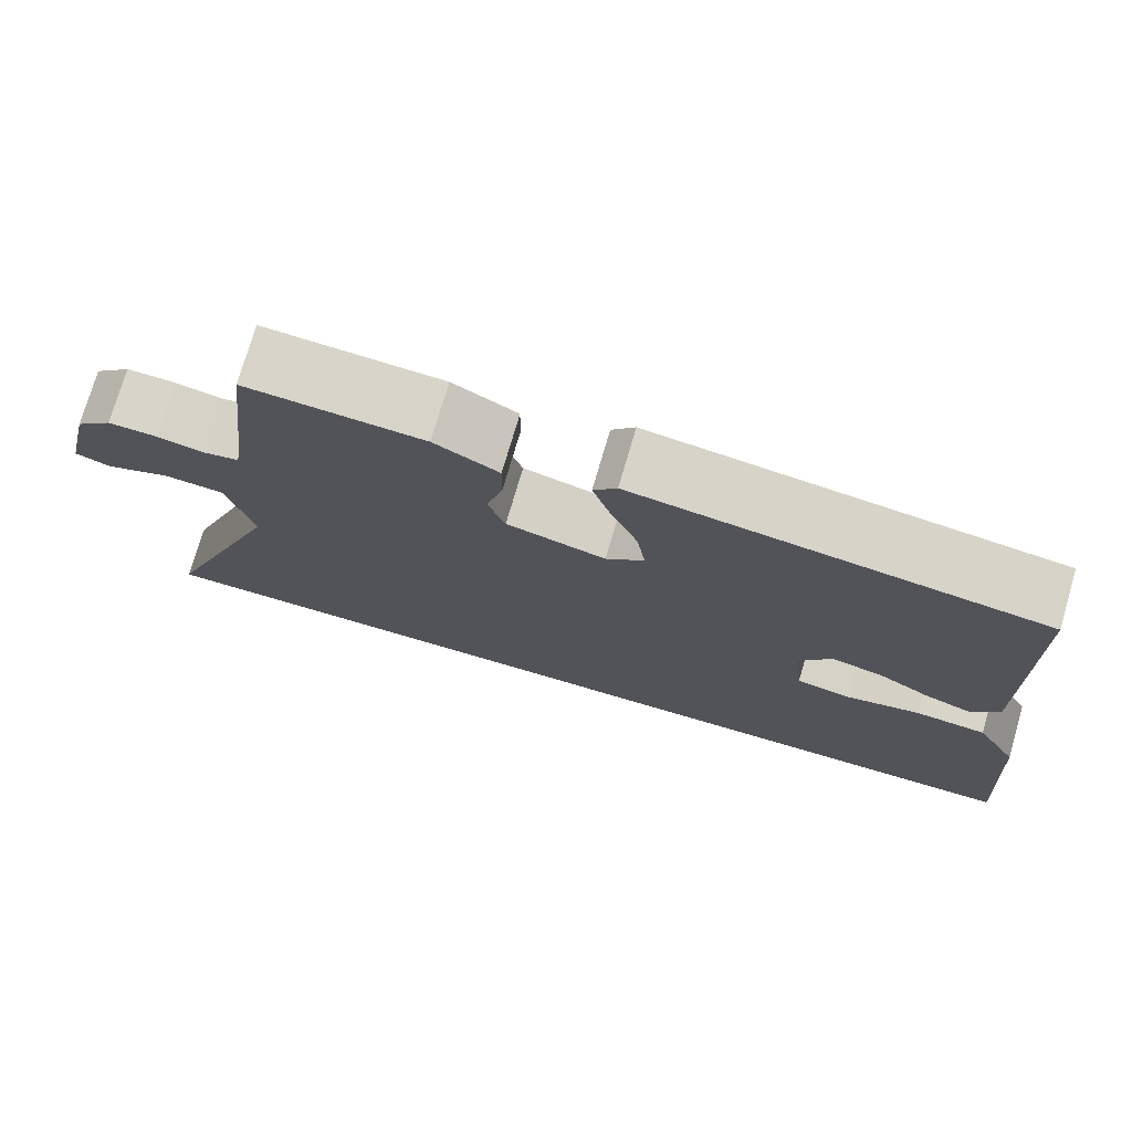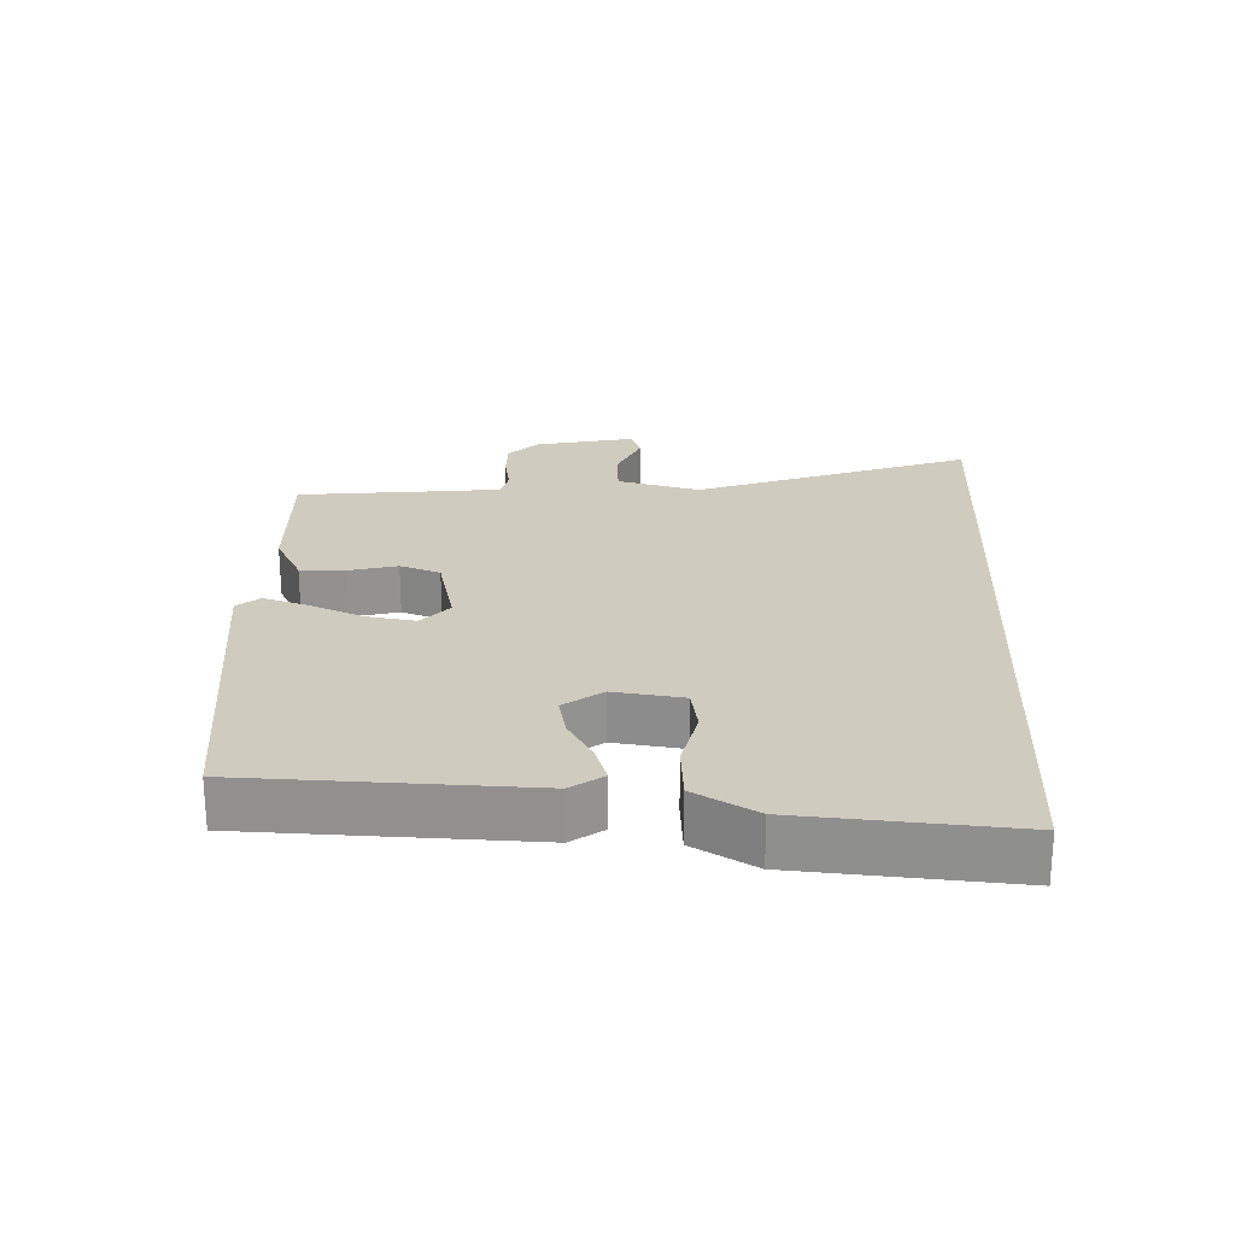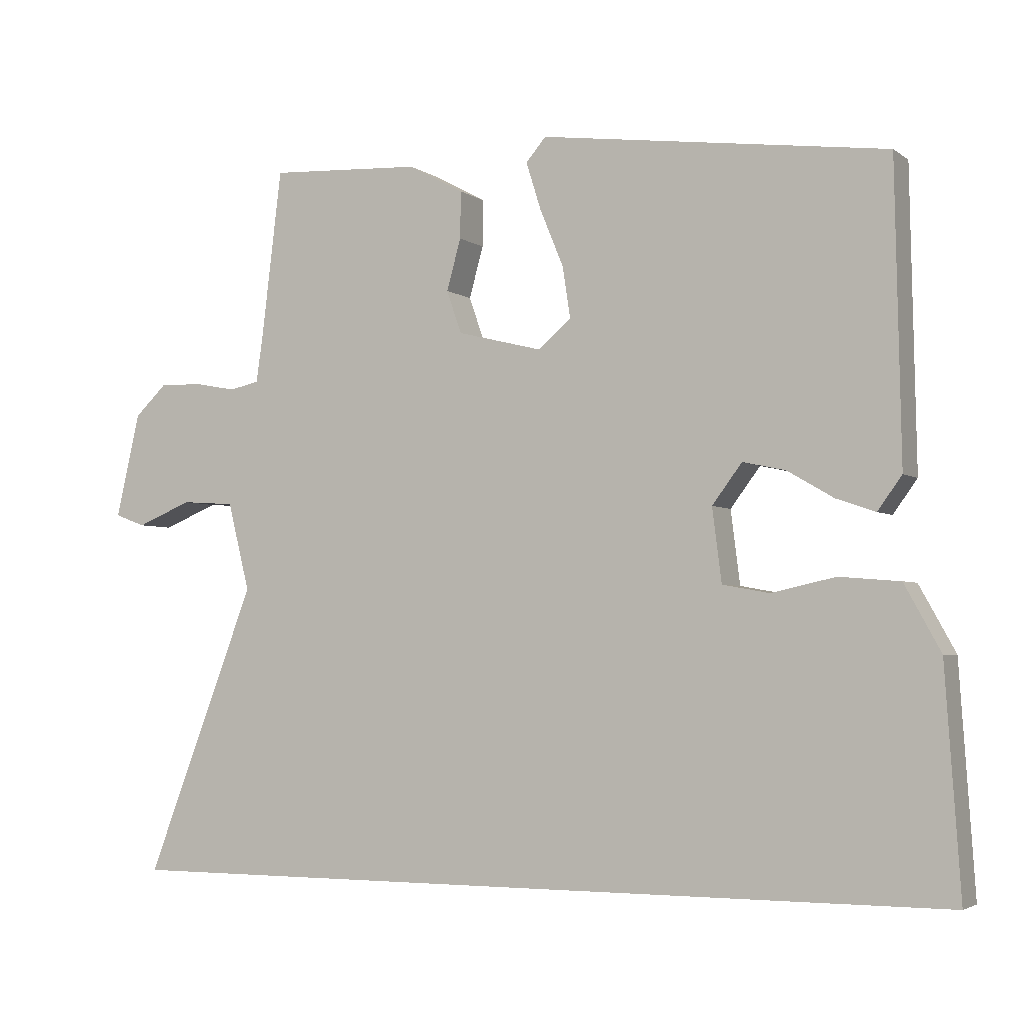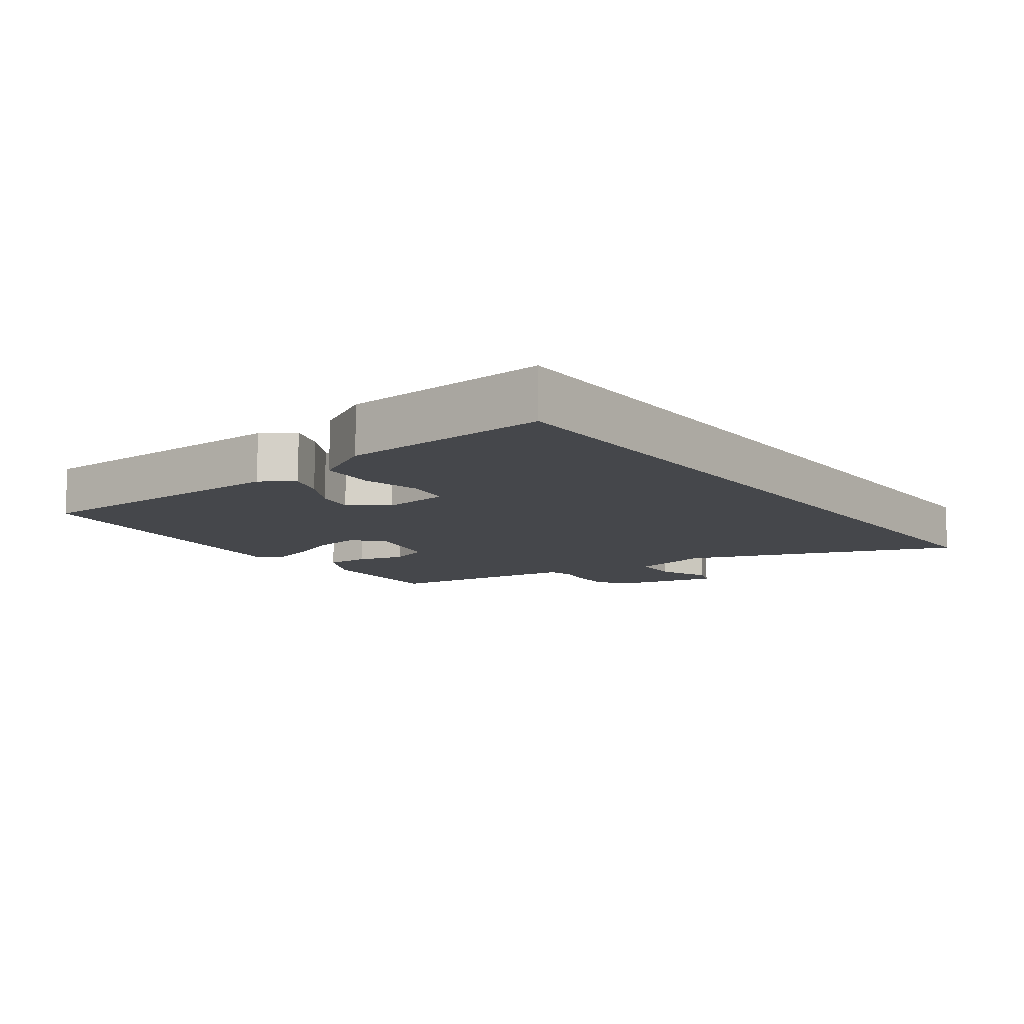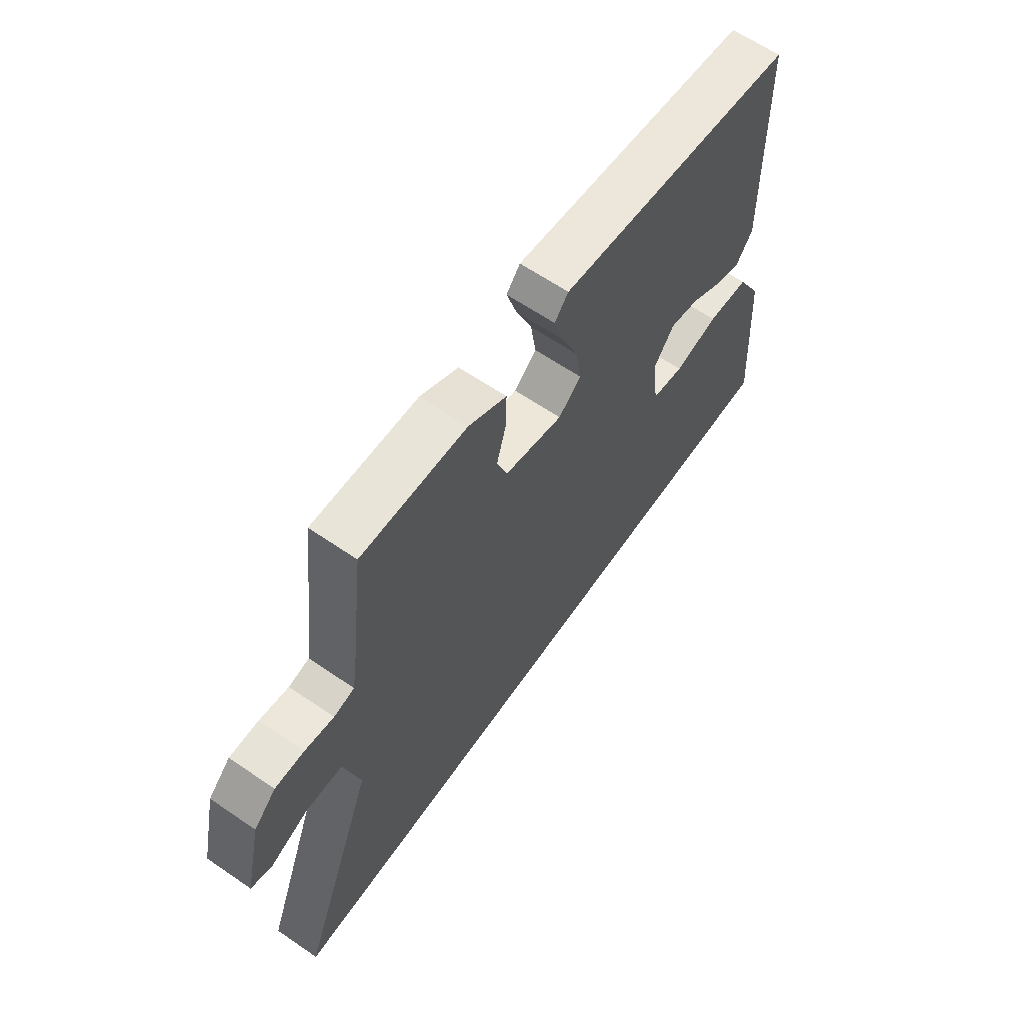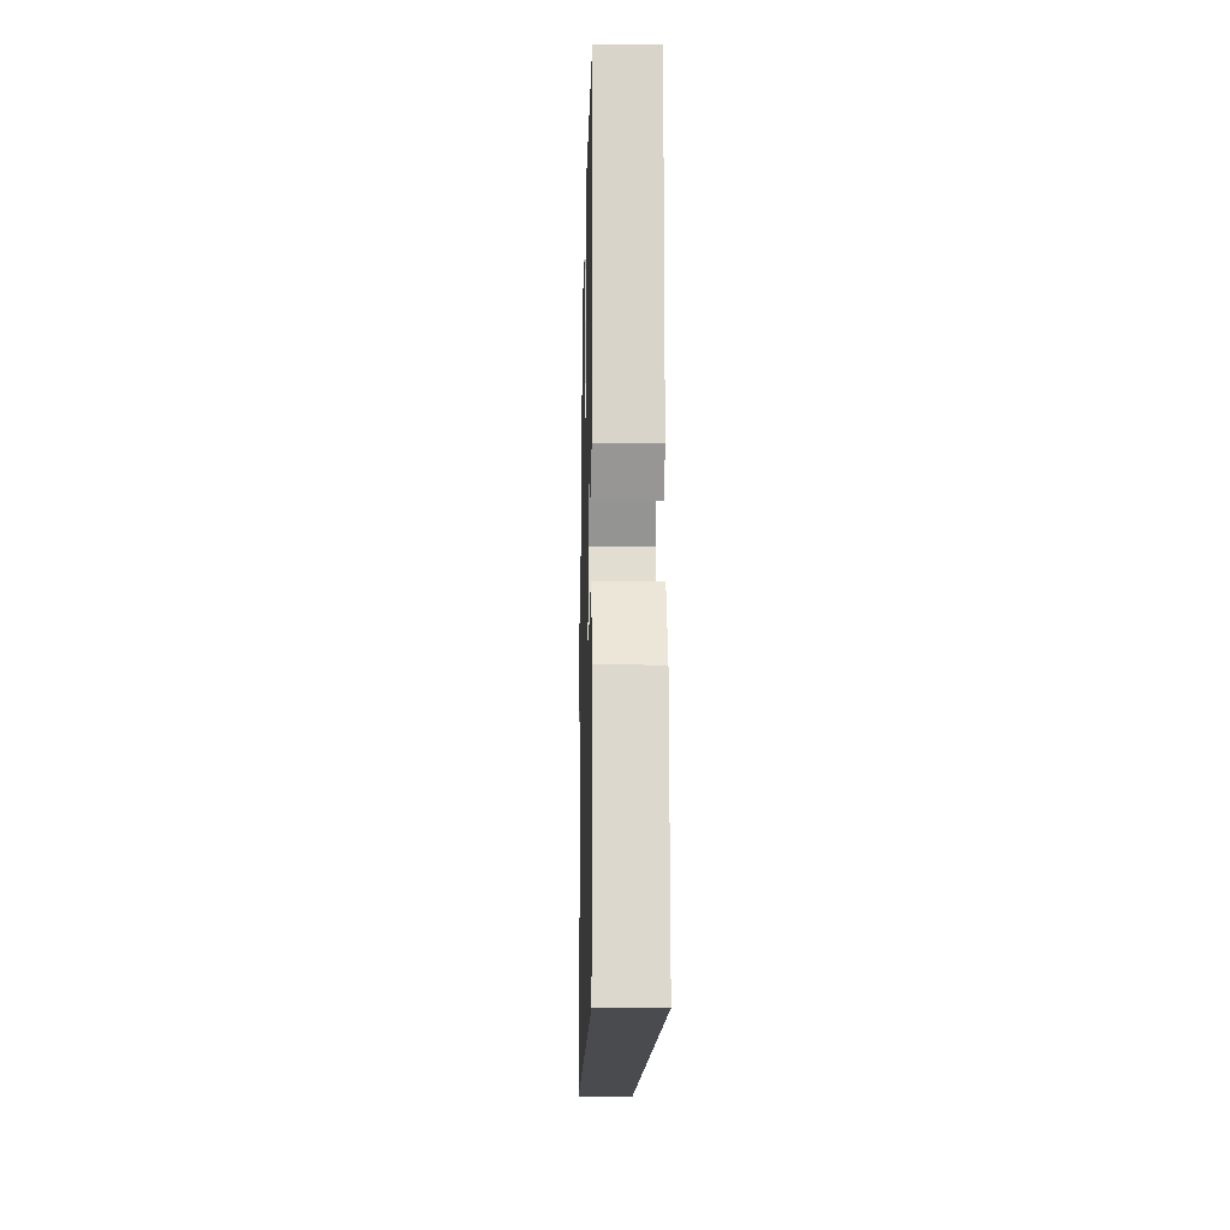
<metadata>
{"format":"obj","ext":"obj","renderer":"f3d","projection":"perspective","resolution":1024,"background":"white","views":[{"elev":75.0,"azim":16.3,"up":"+Z"},{"elev":23.7,"azim":92.9,"up":"+Y"},{"elev":-3.5,"azim":25.7,"up":"+Z"},{"elev":-10.3,"azim":126.6,"up":"+Y"},{"elev":63.2,"azim":-55.3,"up":"+Z"},{"elev":-13.7,"azim":88.7,"up":"+Z"}]}
</metadata>
<code>
v -0.631 0.07 -0.5
v -0.475 0.07 -0.093
v -0.506 0.07 0.031
v -0.581 0.07 0.036
v -0.659 0.07 0.004
v -0.702 0.07 0.02
v -0.668 0.07 0.167
v -0.623 0.07 0.21
v -0.563 0.07 0.209
v -0.504 0.07 0.198
v -0.462 0.07 0.207
v -0.453 0.07 0.268
v -0.424 0.07 0.509
v -0.209 0.07 0.498
v -0.131 0.07 0.456
v -0.132 0.07 0.39
v -0.152 0.07 0.318
v -0.131 0.07 0.258
v -0.011 0.07 0.228
v 0.035 0.07 0.268
v 0.024 0.07 0.34
v -0.009 0.07 0.42
v -0.03 0.07 0.487
v -0.002 0.07 0.52
v 0.486 0.07 0.456
v 0.494 0.07 0.041
v 0.46 0.07 -0.006
v 0.405 0.07 0.013
v 0.34 0.07 0.051
v 0.28 0.07 0.064
v 0.238 0.07 0.008
v 0.251 0.07 -0.095
v 0.317 0.07 -0.107
v 0.407 0.07 -0.087
v 0.492 0.07 -0.094
v 0.543 0.07 -0.186
v 0.564 0.07 -0.5
v -0.631 0 -0.5
v -0.475 0 -0.093
v -0.506 0 0.031
v -0.581 0 0.036
v -0.659 0 0.004
v -0.702 0 0.02
v -0.668 0 0.167
v -0.623 0 0.21
v -0.563 0 0.209
v -0.504 0 0.198
v -0.462 0 0.207
v -0.453 0 0.268
v -0.424 0 0.509
v -0.209 0 0.498
v -0.131 0 0.456
v -0.132 0 0.39
v -0.152 0 0.318
v -0.131 0 0.258
v -0.011 0 0.228
v 0.035 0 0.268
v 0.024 0 0.34
v -0.009 0 0.42
v -0.03 0 0.487
v -0.002 0 0.52
v 0.486 0 0.456
v 0.494 0 0.041
v 0.46 0 -0.006
v 0.405 0 0.013
v 0.34 0 0.051
v 0.28 0 0.064
v 0.238 0 0.008
v 0.251 0 -0.095
v 0.317 0 -0.107
v 0.407 0 -0.087
v 0.492 0 -0.094
v 0.543 0 -0.186
v 0.564 0 -0.5
f 36 37 1 2
f 33 34 35 36
f 32 33 36 2
f 31 32 2 3
f 30 31 3 4
f 26 27 28 29
f 26 29 30
f 25 26 30
f 21 22 23 24
f 20 21 24 25
f 19 20 25 30
f 14 15 16 17
f 12 13 14 17
f 11 12 17 18
f 10 11 18 19
f 8 9 10
f 7 8 10
f 4 5 6 7
f 10 19 30
f 4 7 10 30
f 39 38 74 73
f 73 72 71 70
f 39 73 70 69
f 40 39 69 68
f 41 40 68 67
f 66 65 64 63
f 67 66 63
f 67 63 62
f 61 60 59 58
f 62 61 58 57
f 67 62 57 56
f 54 53 52 51
f 54 51 50 49
f 55 54 49 48
f 56 55 48 47
f 47 46 45
f 47 45 44
f 44 43 42 41
f 67 56 47
f 67 47 44 41
f 1 38 39 2
f 2 39 40 3
f 3 40 41 4
f 4 41 42 5
f 5 42 43 6
f 6 43 44 7
f 7 44 45 8
f 8 45 46 9
f 9 46 47 10
f 10 47 48 11
f 11 48 49 12
f 12 49 50 13
f 13 50 51 14
f 14 51 52 15
f 15 52 53 16
f 16 53 54 17
f 17 54 55 18
f 18 55 56 19
f 19 56 57 20
f 20 57 58 21
f 21 58 59 22
f 22 59 60 23
f 23 60 61 24
f 24 61 62 25
f 25 62 63 26
f 26 63 64 27
f 27 64 65 28
f 28 65 66 29
f 29 66 67 30
f 30 67 68 31
f 31 68 69 32
f 32 69 70 33
f 33 70 71 34
f 34 71 72 35
f 35 72 73 36
f 36 73 74 37
f 37 74 38 1

</code>
